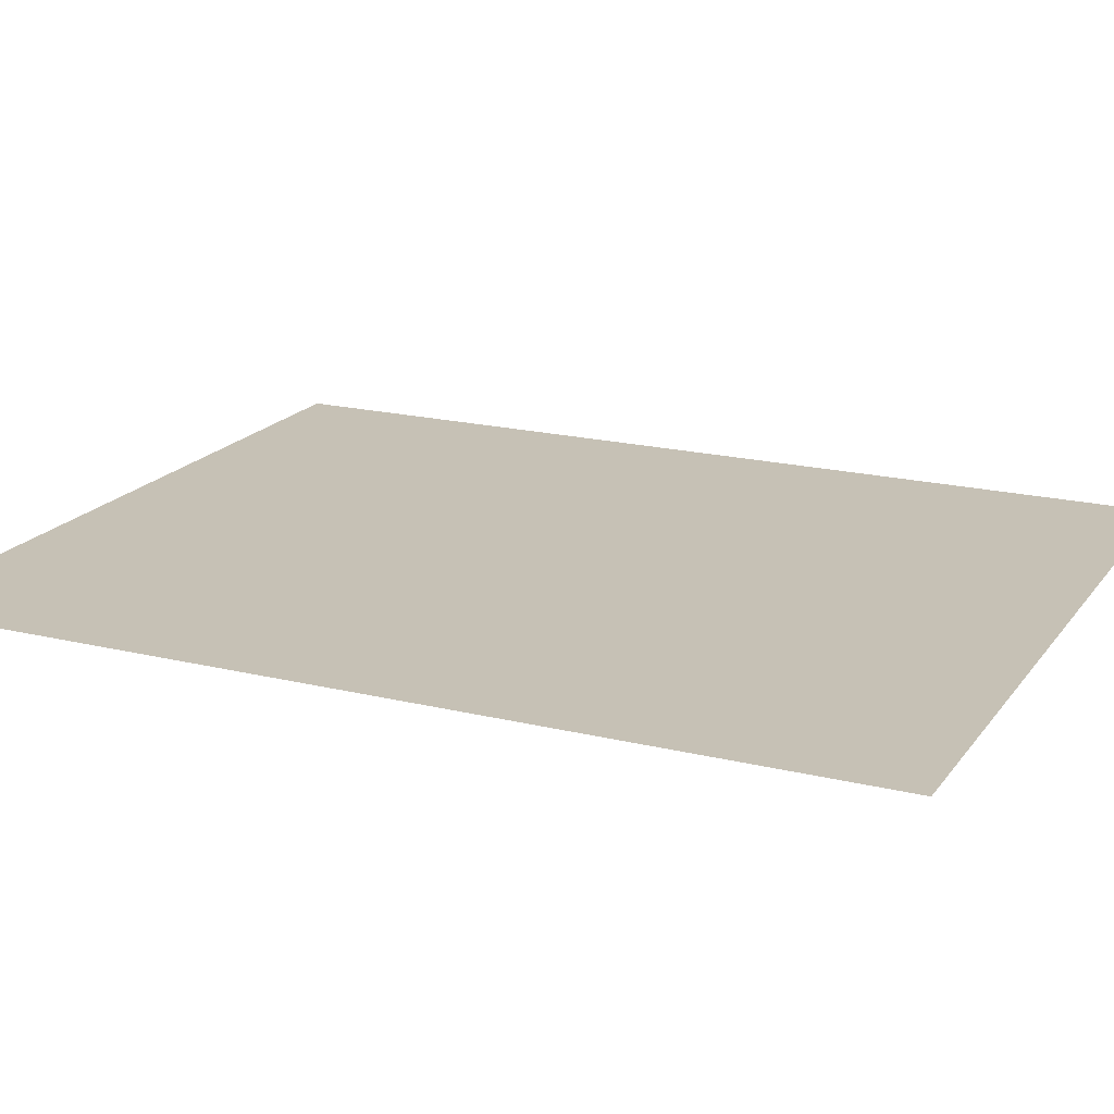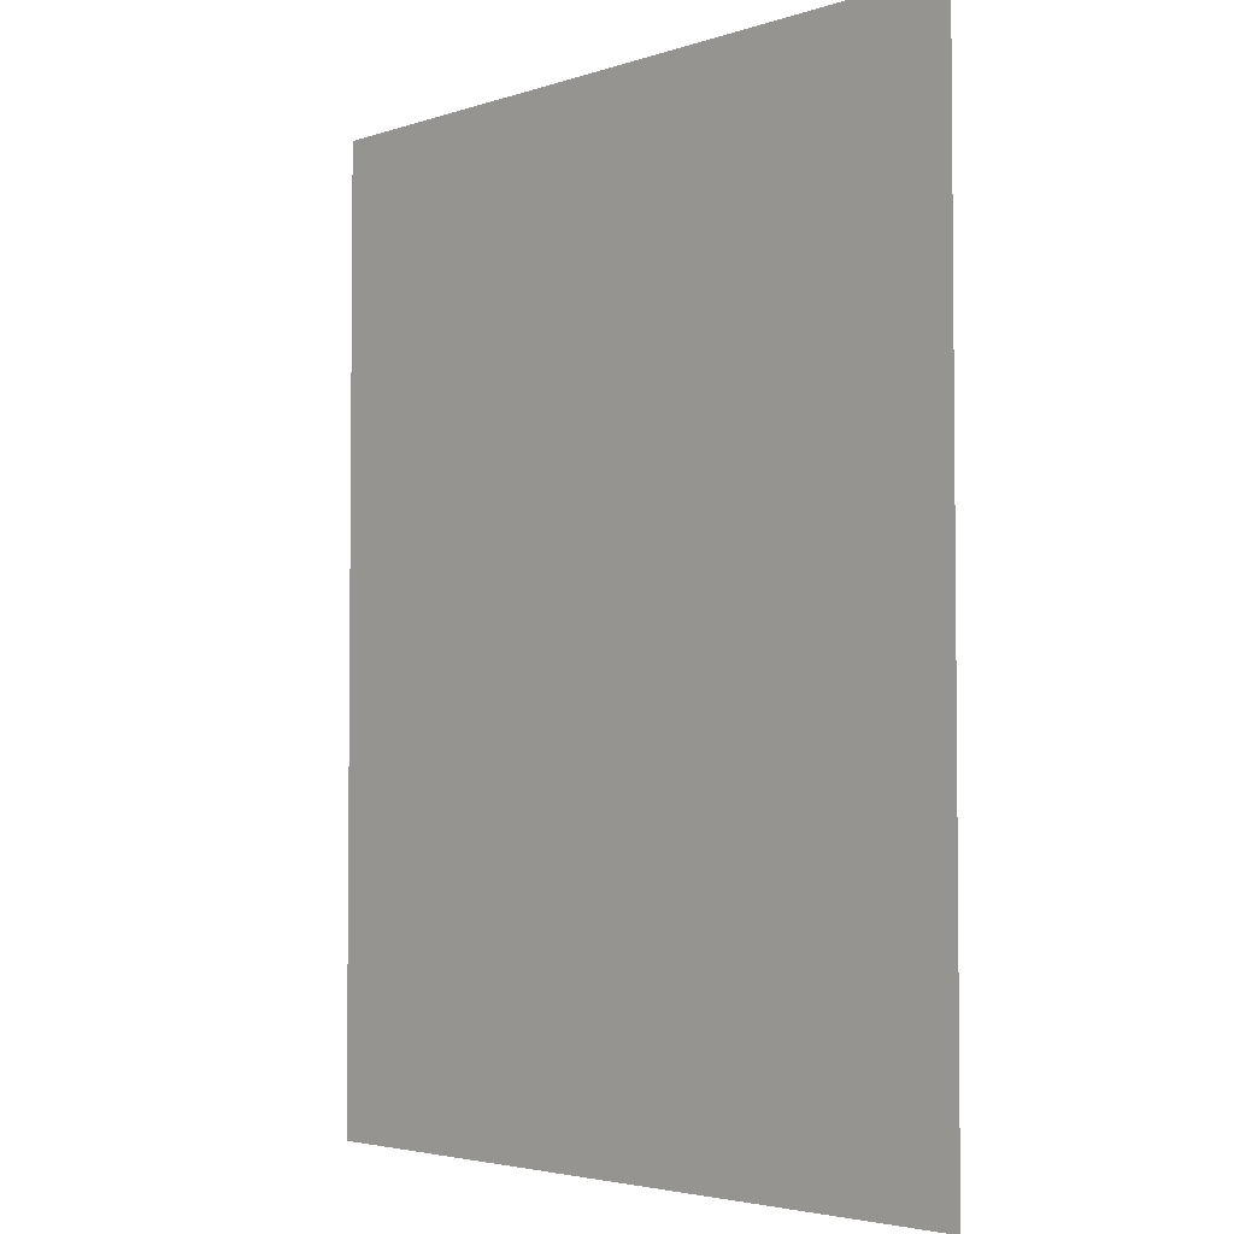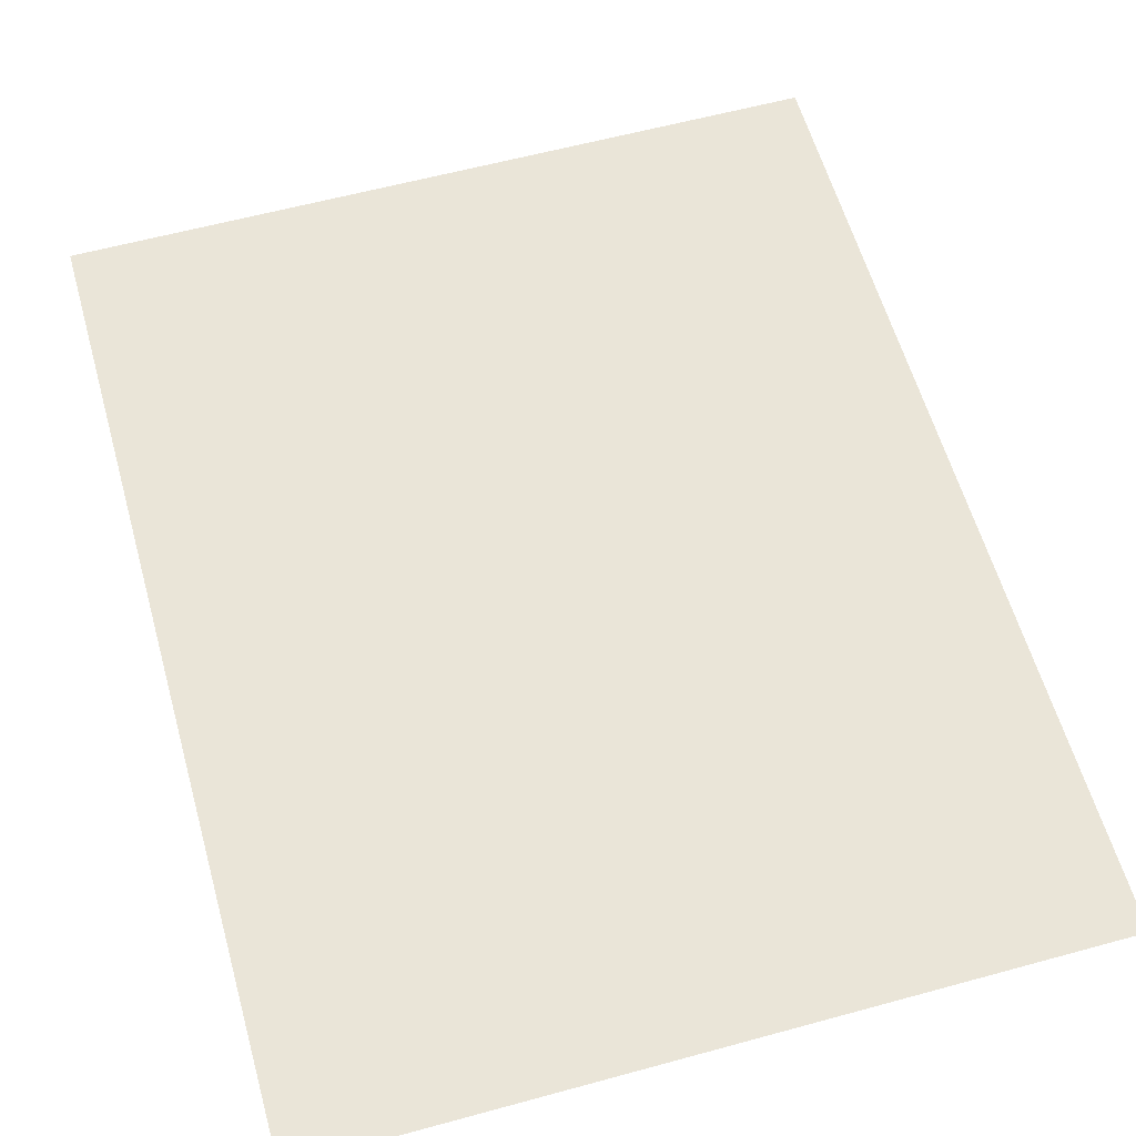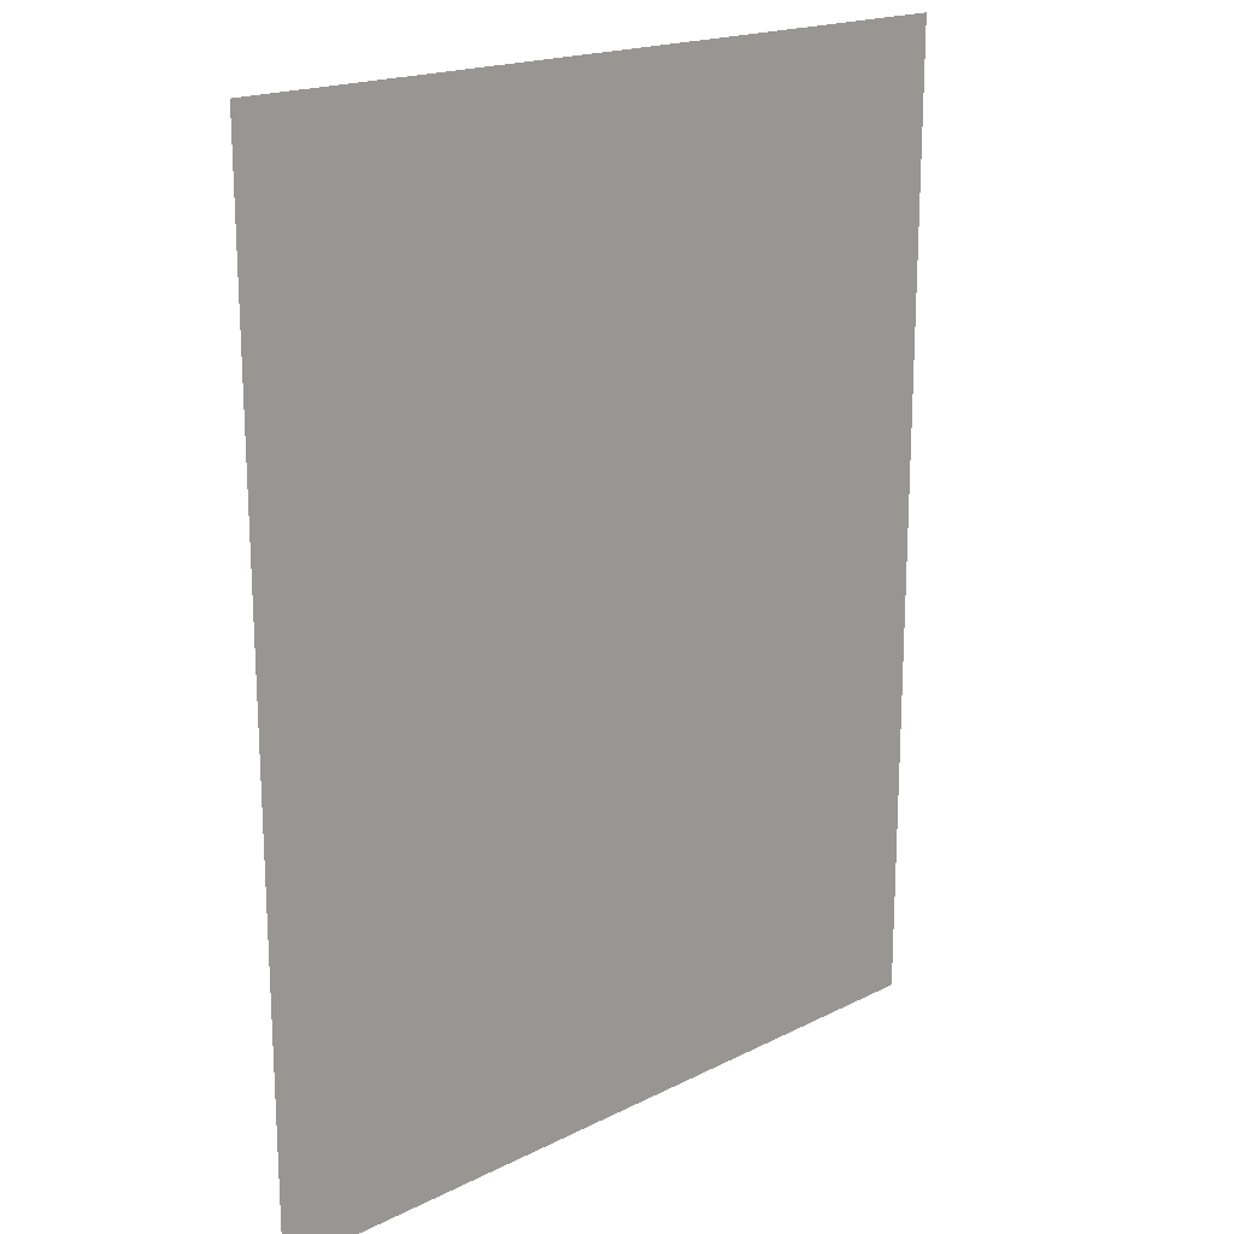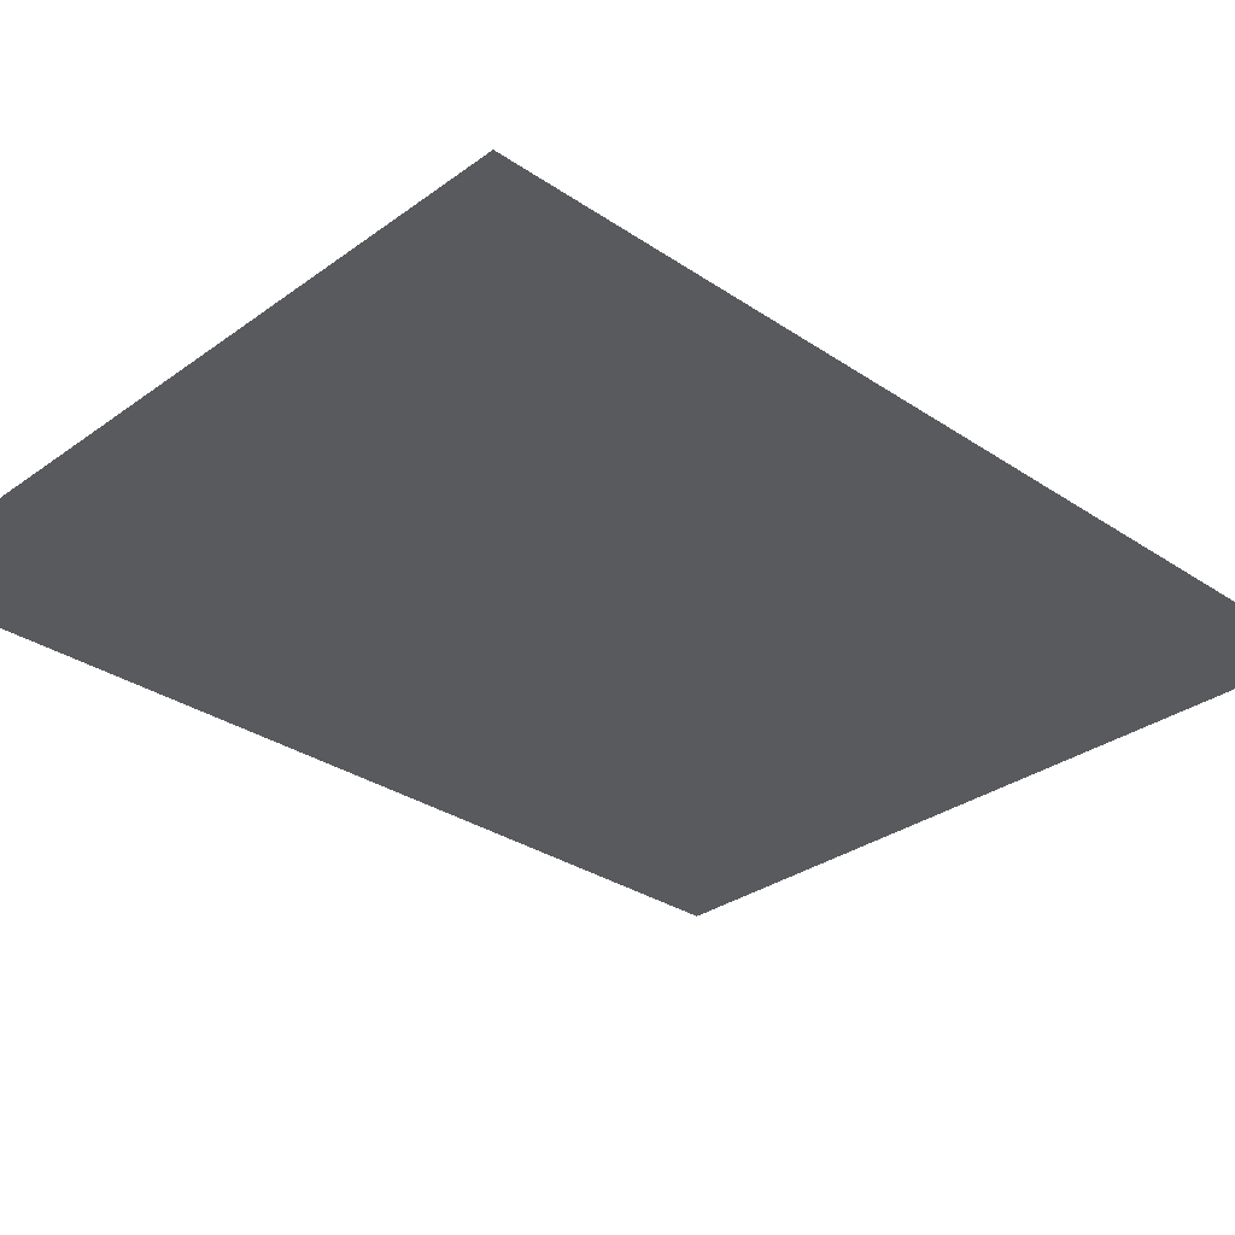
<metadata>
{"format":"obj","ext":"obj","renderer":"f3d","projection":"perspective","resolution":1024,"background":"white","views":[{"elev":18.8,"azim":115.0,"up":"+Z"},{"elev":-3.6,"azim":-132.6,"up":"+Y"},{"elev":59.5,"azim":164.3,"up":"+Z"},{"elev":19.0,"azim":136.7,"up":"+Y"},{"elev":-30.7,"azim":46.0,"up":"+Z"}]}
</metadata>
<code>
v 3589 -5716 -4.051e-05
v 3589 -5707 -4.051e-05
v 3589 -5698 -4.051e-05
v 3589 -5688 -4.051e-05
v 3599 -5716 -4.051e-05
v 3599 -5707 -4.051e-05
v 3599 -5698 -4.051e-05
v 3599 -5688 -4.051e-05
v 3608 -5716 -4.051e-05
v 3608 -5707 -4.051e-05
v 3608 -5698 -4.051e-05
v 3608 -5688 -4.051e-05
v 3618 -5716 -4.051e-05
v 3618 -5707 -4.051e-05
v 3618 -5698 -4.051e-05
v 3618 -5688 -4.051e-05
v 3589 -5723 -4.051e-05
v 3589 -5724 -4.051e-05
v 3589 -5725 -4.051e-05
v 3589 -5716 -4.051e-05
v 3599 -5723 -4.051e-05
v 3599 -5724 -4.051e-05
v 3599 -5725 -4.051e-05
v 3599 -5716 -4.051e-05
v 3608 -5723 -4.051e-05
v 3608 -5724 -4.051e-05
v 3608 -5725 -4.051e-05
v 3608 -5716 -4.051e-05
v 3618 -5723 -4.051e-05
v 3618 -5724 -4.051e-05
v 3618 -5725 -4.051e-05
v 3618 -5716 -4.051e-05
f 1 2 6
f 1 6 5
f 2 3 7
f 2 7 6
f 3 4 8
f 3 8 7
f 5 6 10
f 5 10 9
f 6 7 11
f 6 11 10
f 7 8 12
f 7 12 11
f 9 10 14
f 9 14 13
f 10 11 15
f 10 15 14
f 11 12 16
f 11 16 15
f 17 18 22
f 17 22 21
f 18 19 23
f 18 23 22
f 19 20 24
f 19 24 23
f 21 22 26
f 21 26 25
f 22 23 27
f 22 27 26
f 23 24 28
f 23 28 27
f 25 26 30
f 25 30 29
f 26 27 31
f 26 31 30
f 27 28 32
f 27 32 31

</code>
